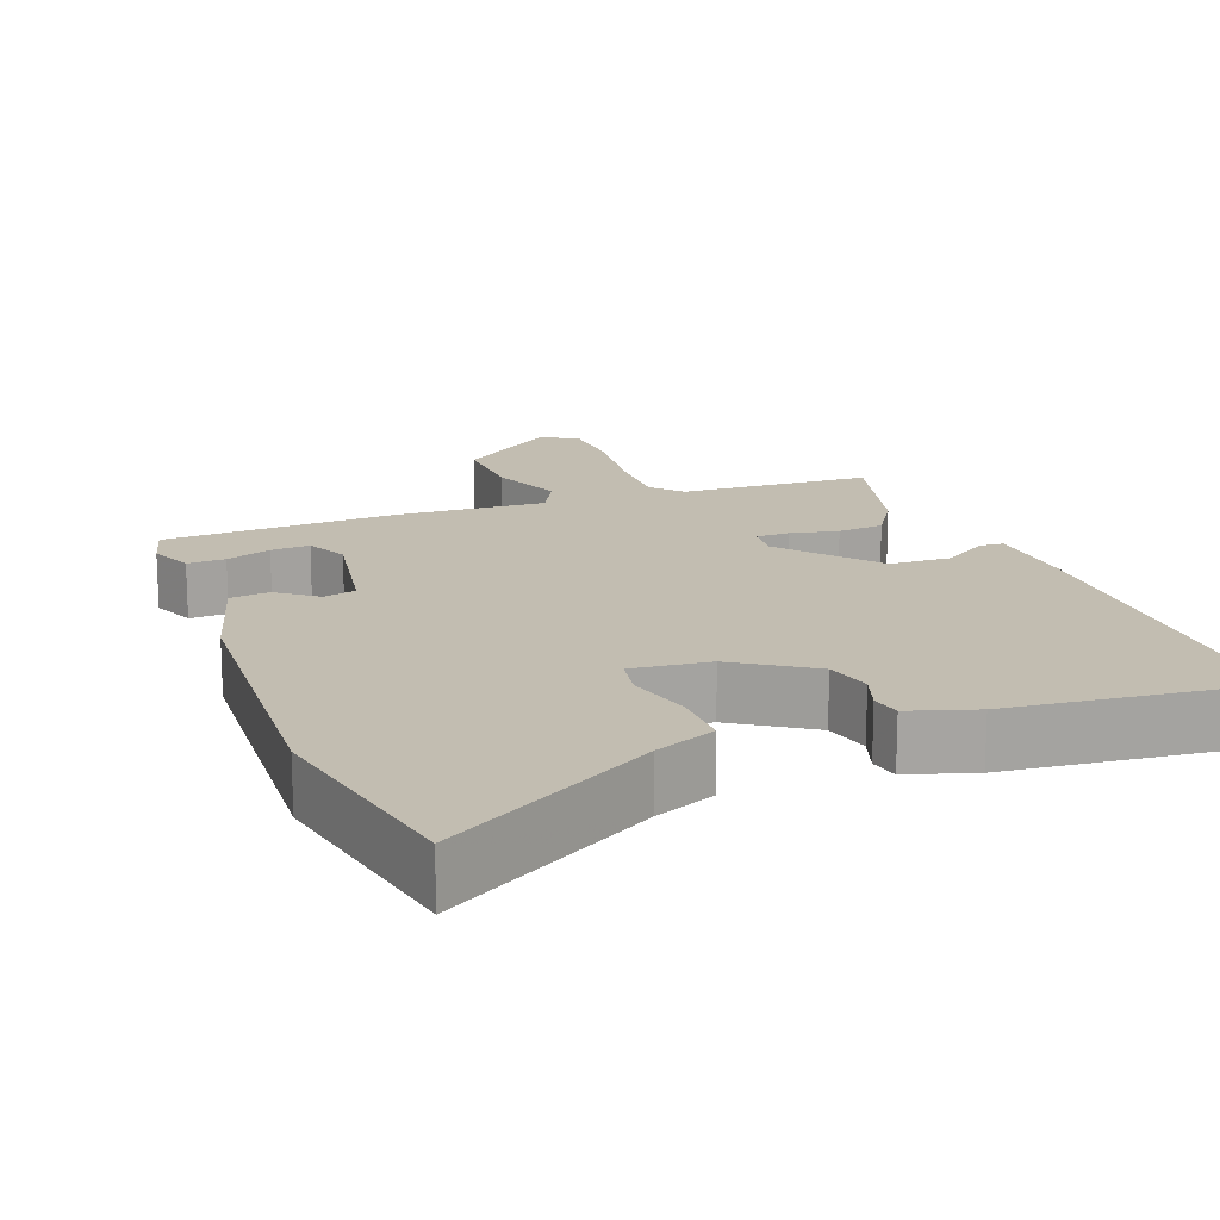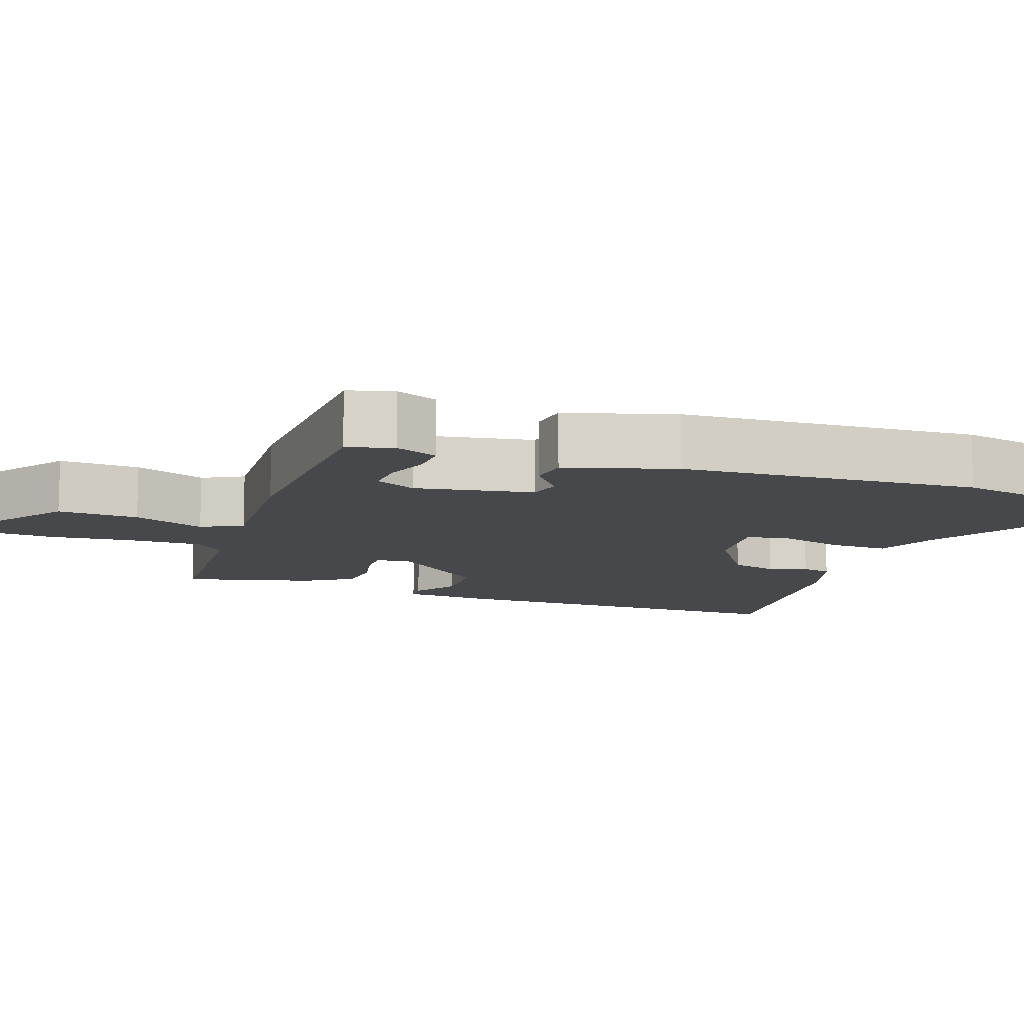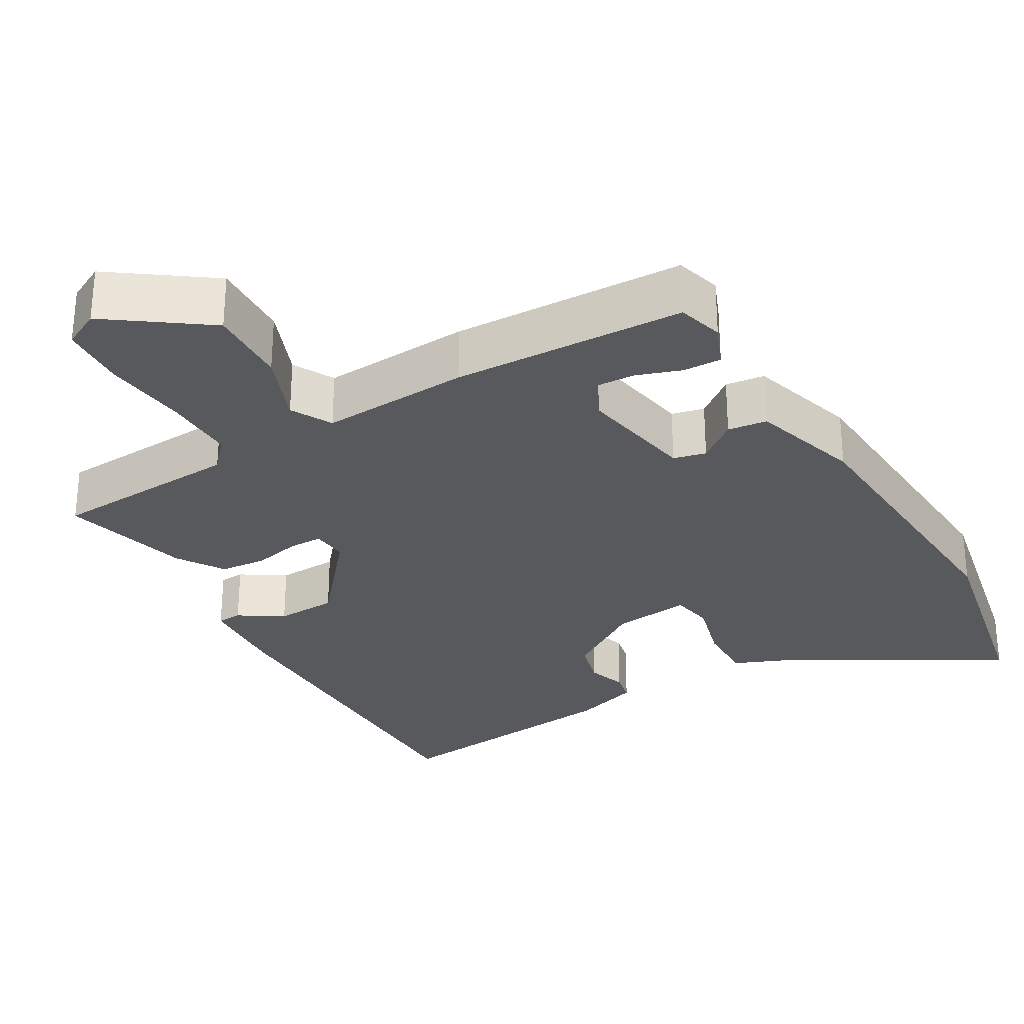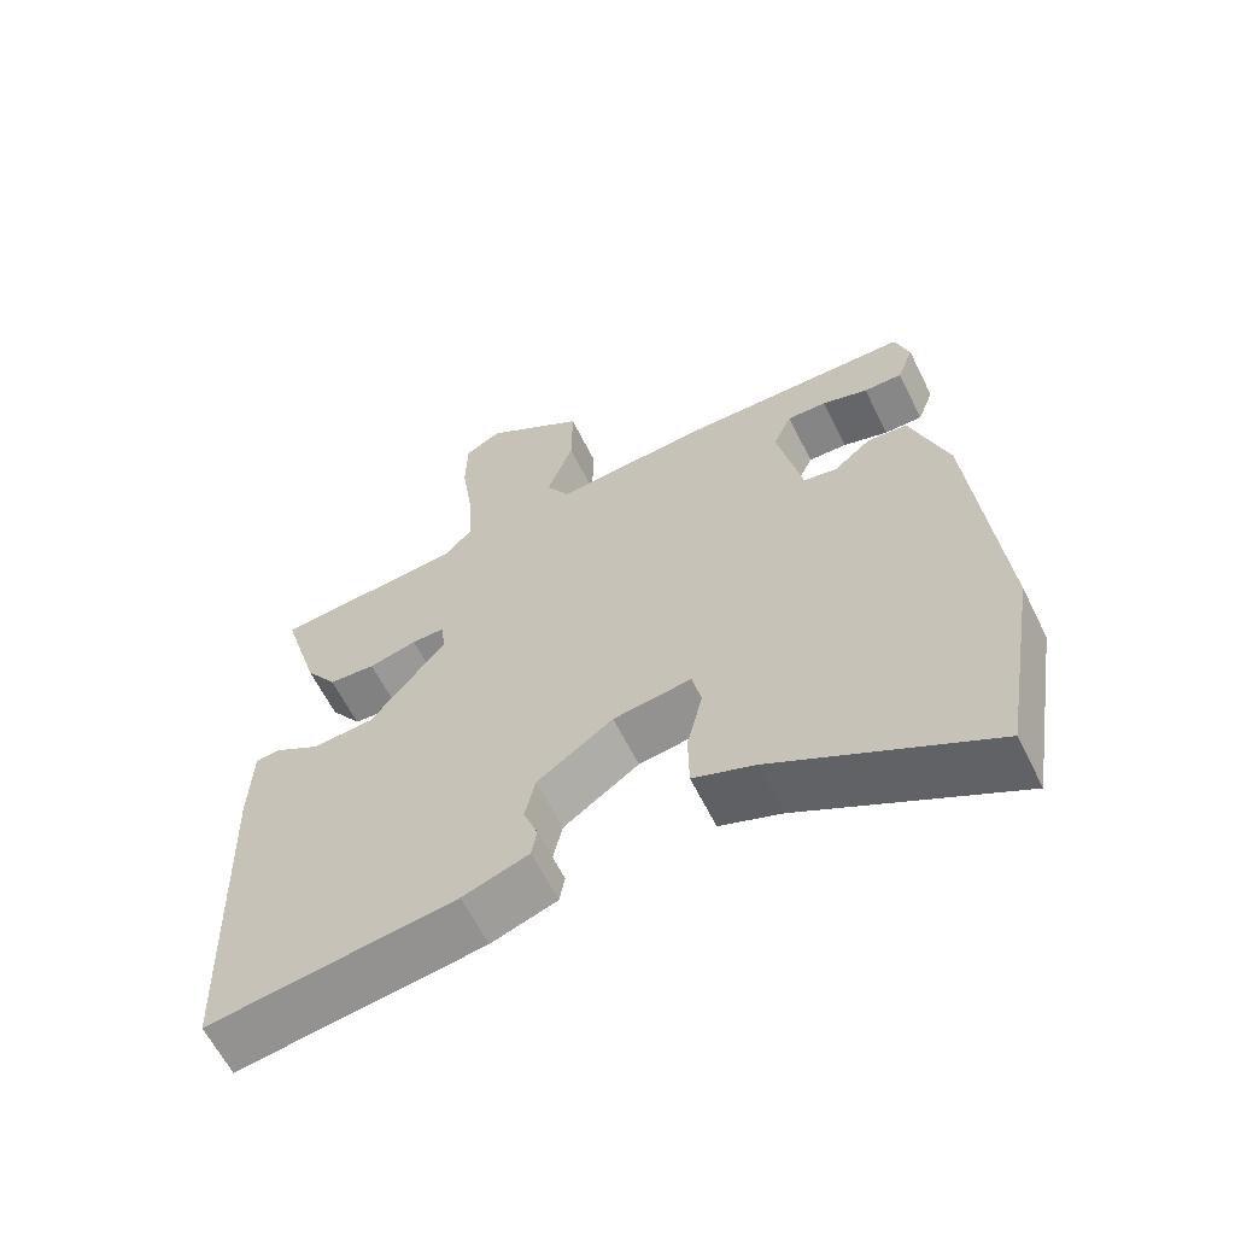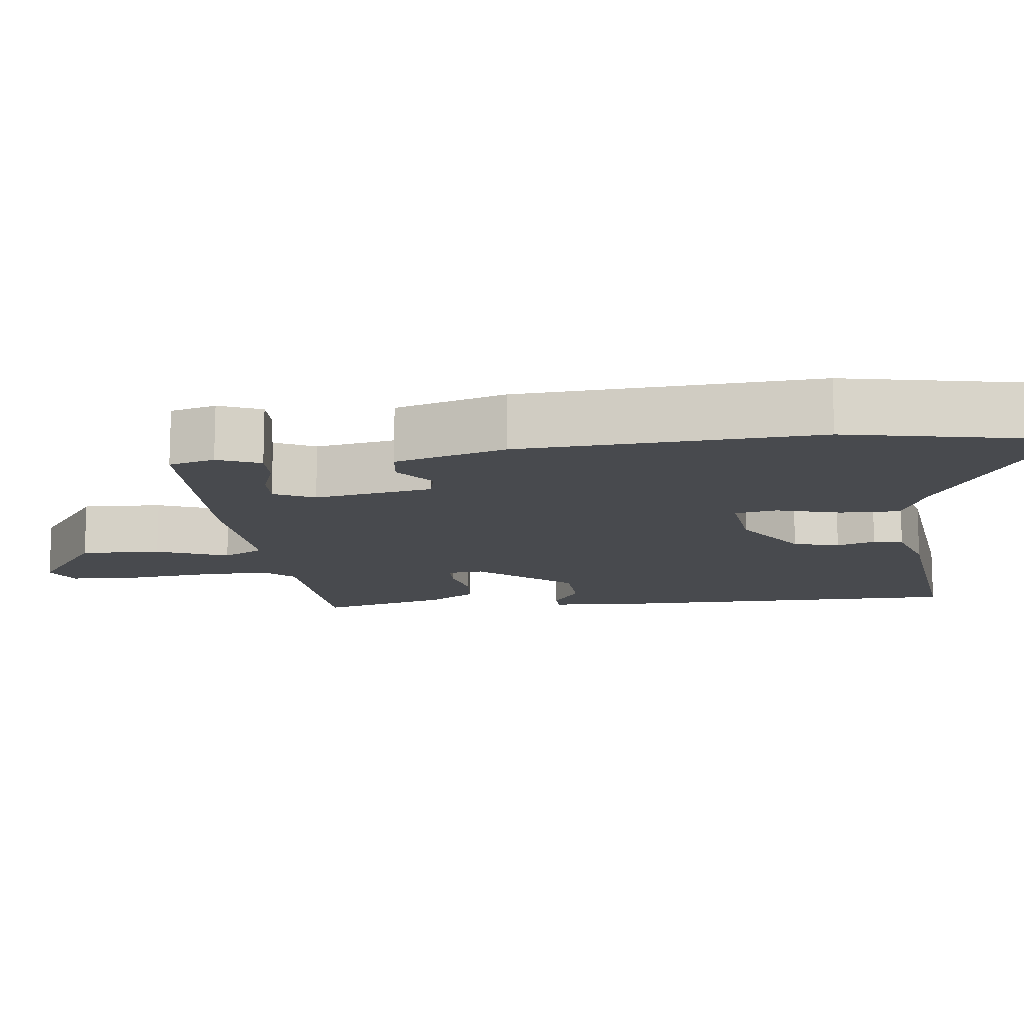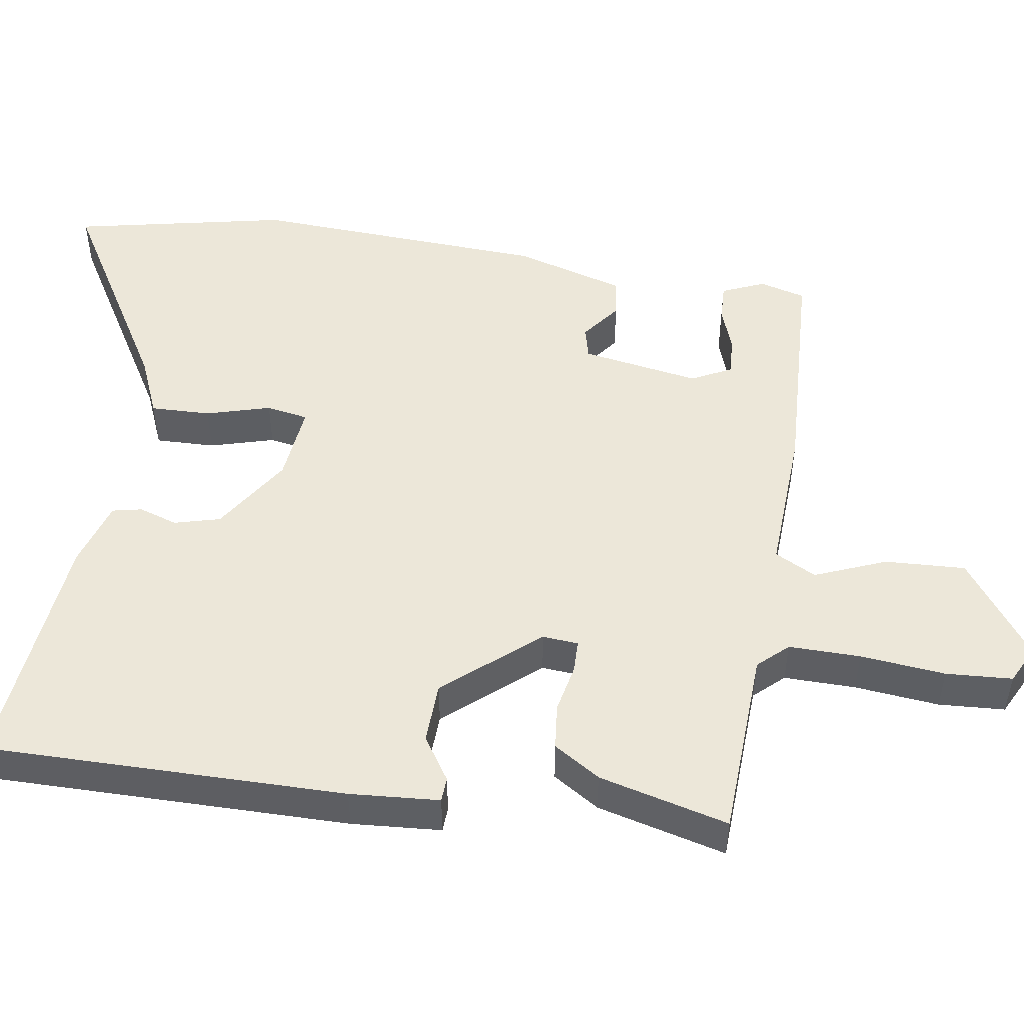
<metadata>
{"format":"obj","ext":"obj","renderer":"f3d","projection":"perspective","resolution":1024,"background":"white","views":[{"elev":16.8,"azim":157.4,"up":"+Y"},{"elev":-11.5,"azim":68.7,"up":"+Y"},{"elev":-29.3,"azim":28.5,"up":"+Y"},{"elev":-62.4,"azim":26.4,"up":"+Z"},{"elev":-13.1,"azim":95.1,"up":"+Y"},{"elev":49.7,"azim":-83.4,"up":"+Y"}]}
</metadata>
<code>
v 0.528 0.07 -0.336
v 0.479 0.07 -0.627
v 0.194 0.07 -0.472
v 0.112 0.07 -0.441
v 0.111 0.07 -0.361
v 0.132 0.07 -0.274
v 0.12 0.07 -0.218
v 0.016 0.07 -0.233
v -0.085 0.07 -0.304
v -0.099 0.07 -0.366
v -0.08 0.07 -0.417
v -0.087 0.07 -0.457
v -0.175 0.07 -0.488
v -0.503 0.07 -0.534
v -0.519 0.07 -0.053
v -0.515 0.07 0.067
v -0.482 0.07 0.07
v -0.422 0.07 0.034
v -0.34 0.07 0.04
v -0.239 0.07 0.168
v -0.245 0.07 0.216
v -0.289 0.07 0.215
v -0.353 0.07 0.199
v -0.415 0.07 0.203
v -0.457 0.07 0.264
v -0.508 0.07 0.435
v -0.253 0.07 0.457
v -0.218 0.07 0.498
v -0.223 0.07 0.594
v -0.239 0.07 0.707
v -0.237 0.07 0.796
v -0.188 0.07 0.823
v -0.054 0.07 0.733
v -0.055 0.07 0.625
v -0.09 0.07 0.528
v -0.059 0.07 0.474
v 0.141 0.07 0.492
v 0.454 0.07 0.49
v 0.473 0.07 0.429
v 0.451 0.07 0.371
v 0.4 0.07 0.371
v 0.339 0.07 0.39
v 0.287 0.07 0.391
v 0.262 0.07 0.336
v 0.295 0.07 0.179
v 0.339 0.07 0.17
v 0.39 0.07 0.212
v 0.443 0.07 0.207
v 0.492 0.07 0.061
v 0.528 0 -0.336
v 0.479 0 -0.627
v 0.194 0 -0.472
v 0.112 0 -0.441
v 0.111 0 -0.361
v 0.132 0 -0.274
v 0.12 0 -0.218
v 0.016 0 -0.233
v -0.085 0 -0.304
v -0.099 0 -0.366
v -0.08 0 -0.417
v -0.087 0 -0.457
v -0.175 0 -0.488
v -0.503 0 -0.534
v -0.519 0 -0.053
v -0.515 0 0.067
v -0.482 0 0.07
v -0.422 0 0.034
v -0.34 0 0.04
v -0.239 0 0.168
v -0.245 0 0.216
v -0.289 0 0.215
v -0.353 0 0.199
v -0.415 0 0.203
v -0.457 0 0.264
v -0.508 0 0.435
v -0.253 0 0.457
v -0.218 0 0.498
v -0.223 0 0.594
v -0.239 0 0.707
v -0.237 0 0.796
v -0.188 0 0.823
v -0.054 0 0.733
v -0.055 0 0.625
v -0.09 0 0.528
v -0.059 0 0.474
v 0.141 0 0.492
v 0.454 0 0.49
v 0.473 0 0.429
v 0.451 0 0.371
v 0.4 0 0.371
v 0.339 0 0.39
v 0.287 0 0.391
v 0.262 0 0.336
v 0.295 0 0.179
v 0.339 0 0.17
v 0.39 0 0.212
v 0.443 0 0.207
v 0.492 0 0.061
f 46 47 48 49
f 45 46 49 1
f 39 40 41 42
f 39 42 43
f 36 37 38 39
f 36 39 43
f 32 33 34 35
f 30 31 32 35
f 29 30 35 36
f 28 29 36
f 27 28 36 43
f 22 23 24 25
f 21 22 25 26
f 15 16 17 18
f 15 18 19
f 14 15 19
f 13 14 19 20
f 10 11 12 13
f 9 10 13 20
f 3 4 5 6
f 3 6 7
f 45 1 2 3
f 44 45 3 7
f 21 26 27 43
f 21 43 44
f 8 9 20 21
f 7 8 21 44
f 98 97 96 95
f 50 98 95 94
f 91 90 89 88
f 92 91 88
f 88 87 86 85
f 92 88 85
f 84 83 82 81
f 84 81 80 79
f 85 84 79 78
f 85 78 77
f 92 85 77 76
f 74 73 72 71
f 75 74 71 70
f 67 66 65 64
f 68 67 64
f 68 64 63
f 69 68 63 62
f 62 61 60 59
f 69 62 59 58
f 55 54 53 52
f 56 55 52
f 52 51 50 94
f 56 52 94 93
f 92 76 75 70
f 93 92 70
f 70 69 58 57
f 93 70 57 56
f 1 50 51 2
f 2 51 52 3
f 3 52 53 4
f 4 53 54 5
f 5 54 55 6
f 6 55 56 7
f 7 56 57 8
f 8 57 58 9
f 9 58 59 10
f 10 59 60 11
f 11 60 61 12
f 12 61 62 13
f 13 62 63 14
f 14 63 64 15
f 15 64 65 16
f 16 65 66 17
f 17 66 67 18
f 18 67 68 19
f 19 68 69 20
f 20 69 70 21
f 21 70 71 22
f 22 71 72 23
f 23 72 73 24
f 24 73 74 25
f 25 74 75 26
f 26 75 76 27
f 27 76 77 28
f 28 77 78 29
f 29 78 79 30
f 30 79 80 31
f 31 80 81 32
f 32 81 82 33
f 33 82 83 34
f 34 83 84 35
f 35 84 85 36
f 36 85 86 37
f 37 86 87 38
f 38 87 88 39
f 39 88 89 40
f 40 89 90 41
f 41 90 91 42
f 42 91 92 43
f 43 92 93 44
f 44 93 94 45
f 45 94 95 46
f 46 95 96 47
f 47 96 97 48
f 48 97 98 49
f 49 98 50 1

</code>
